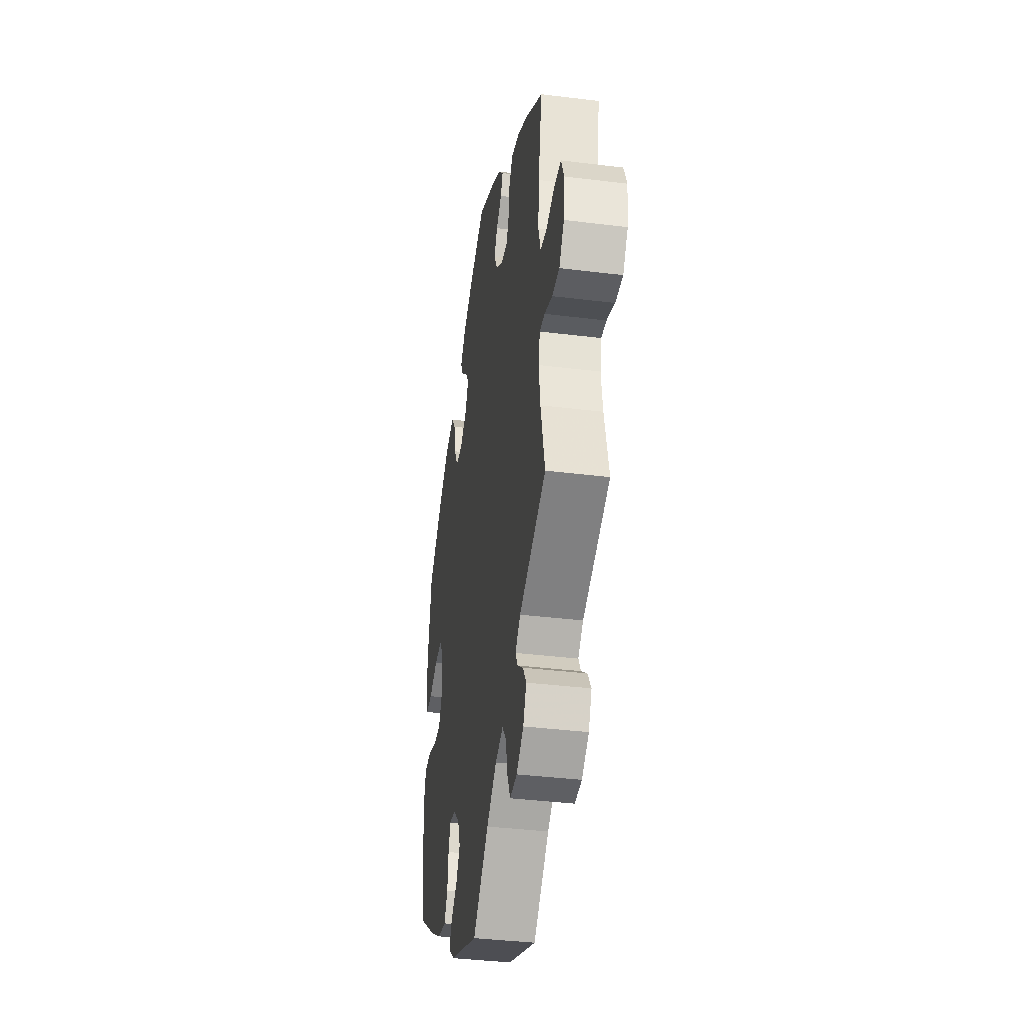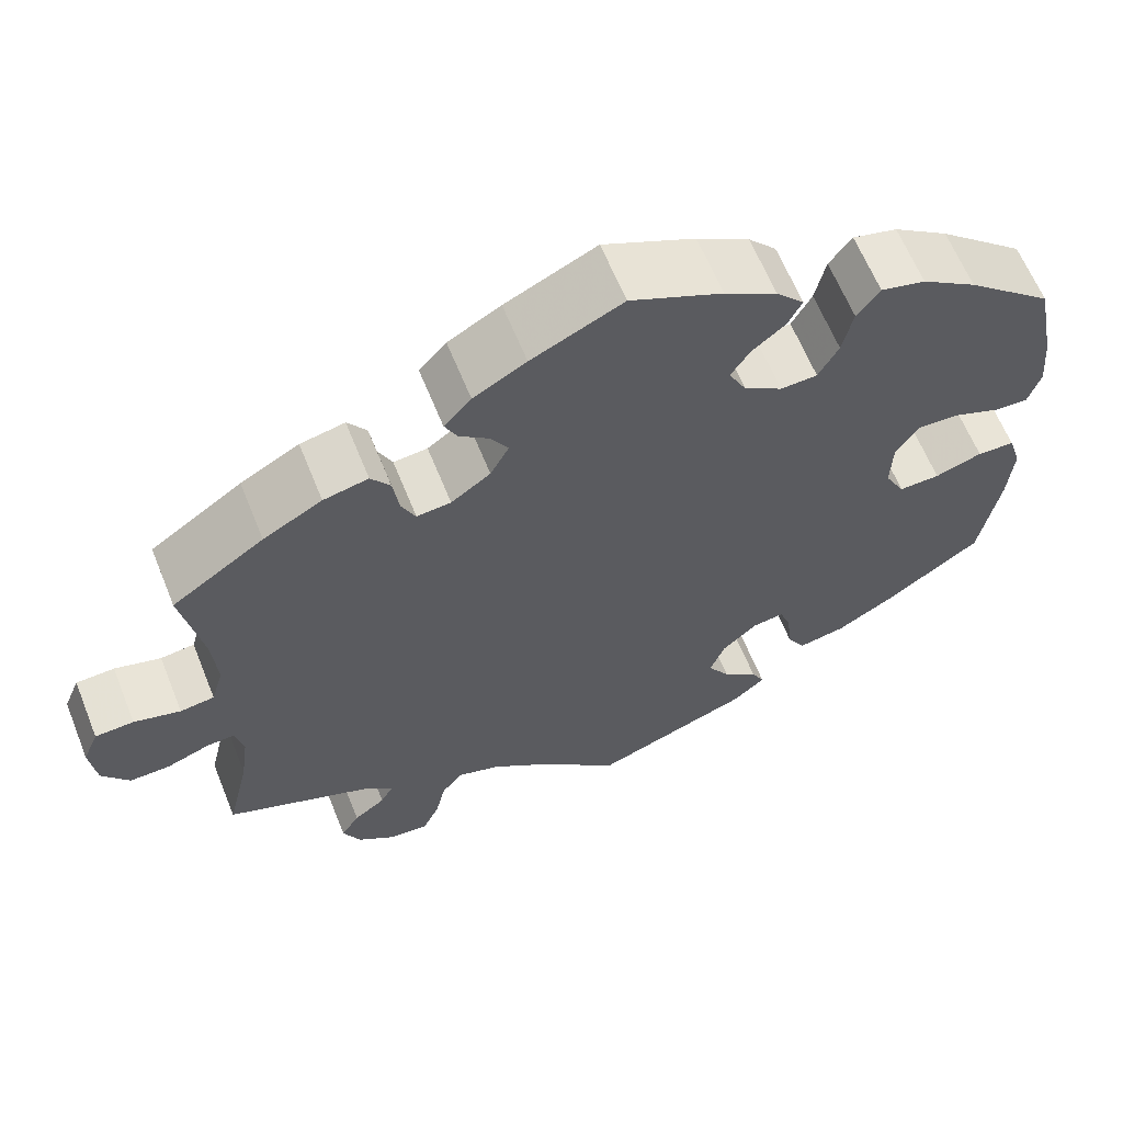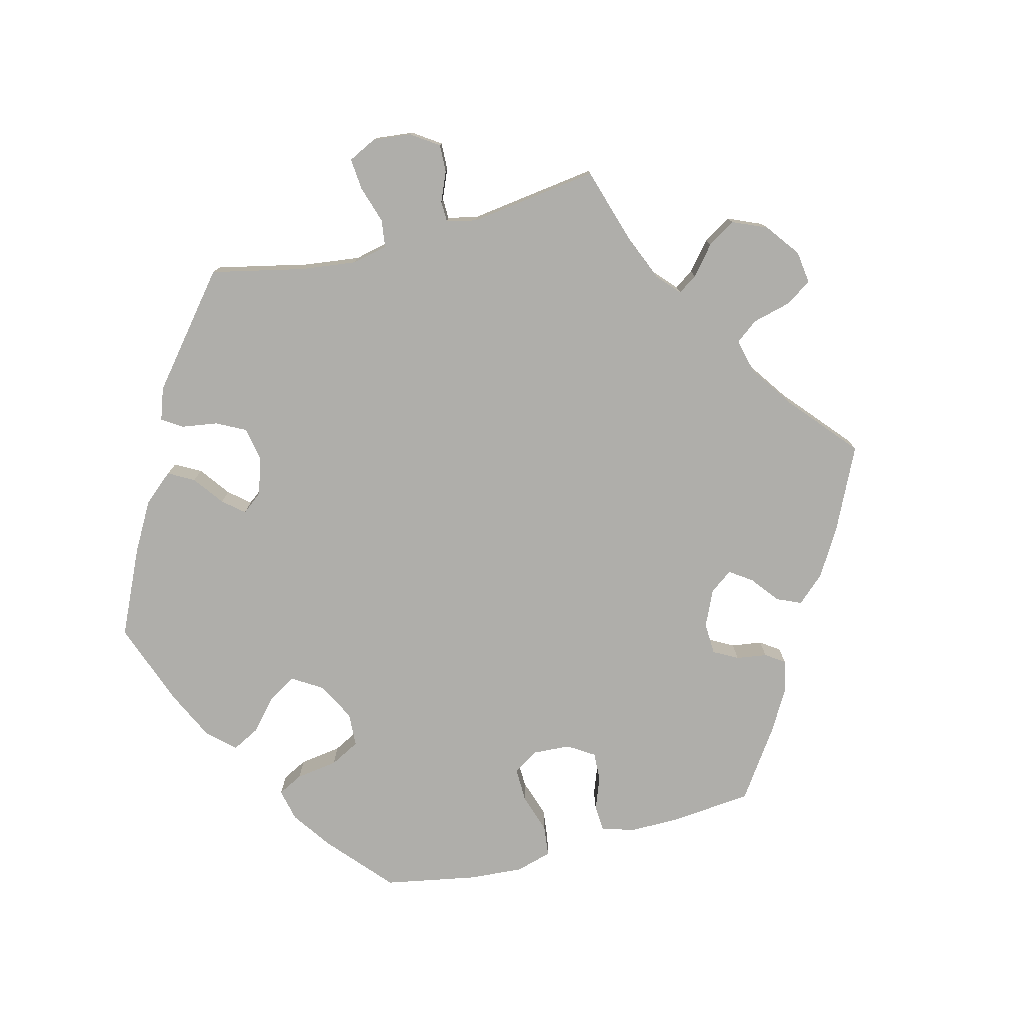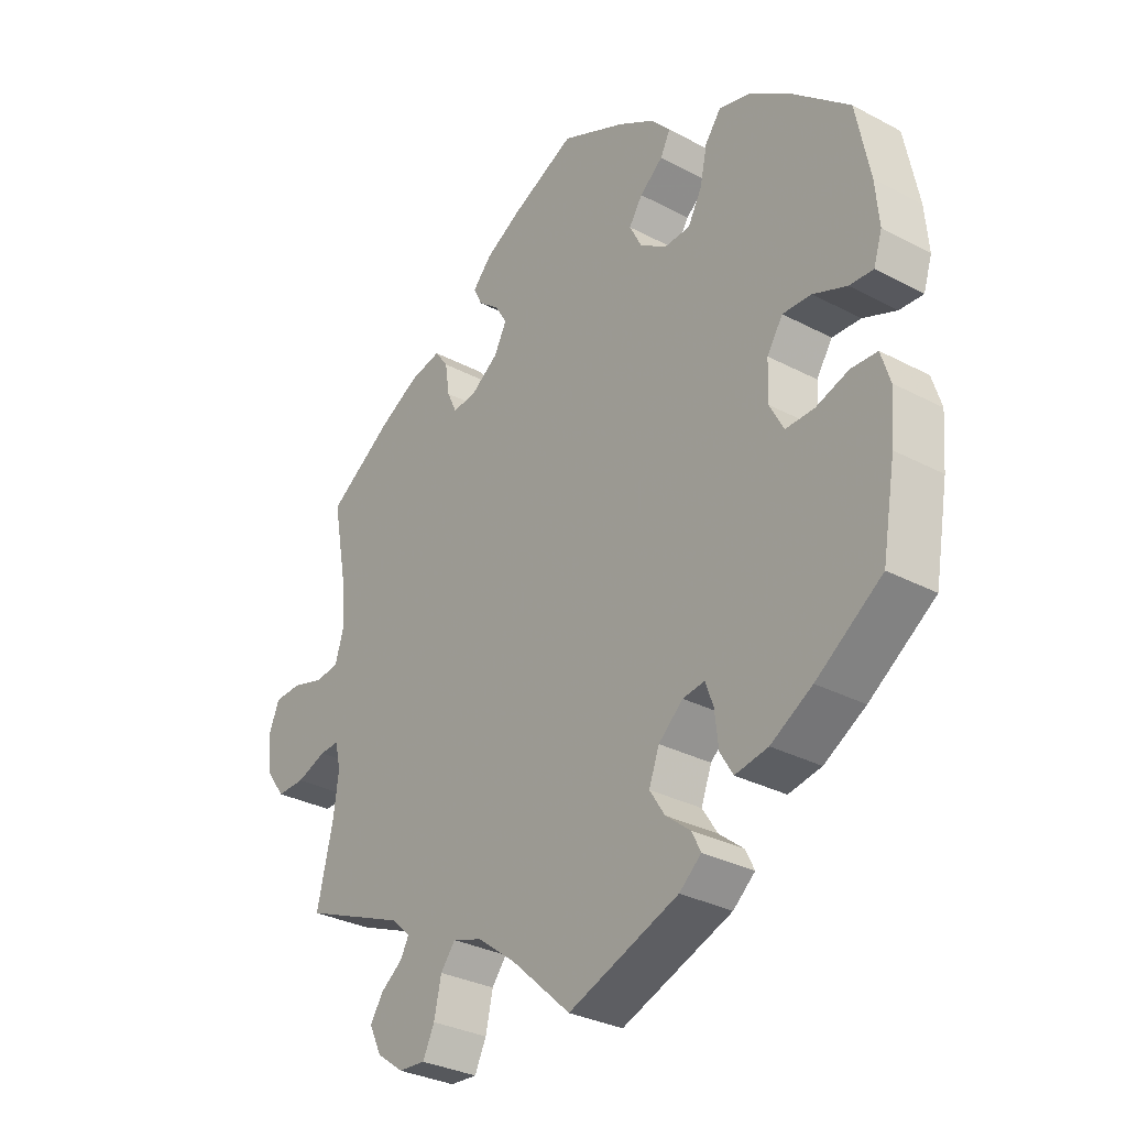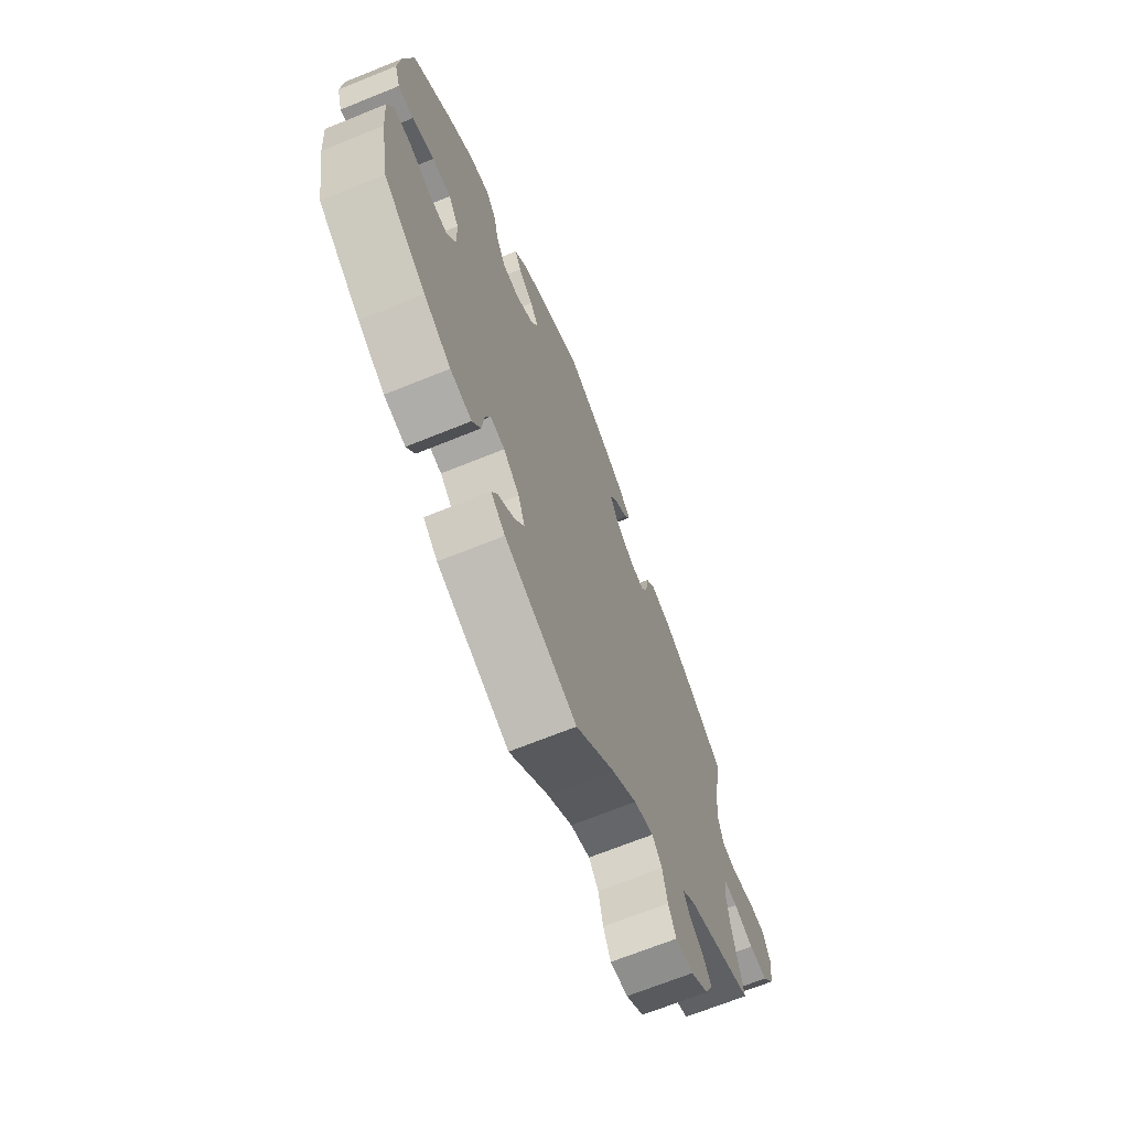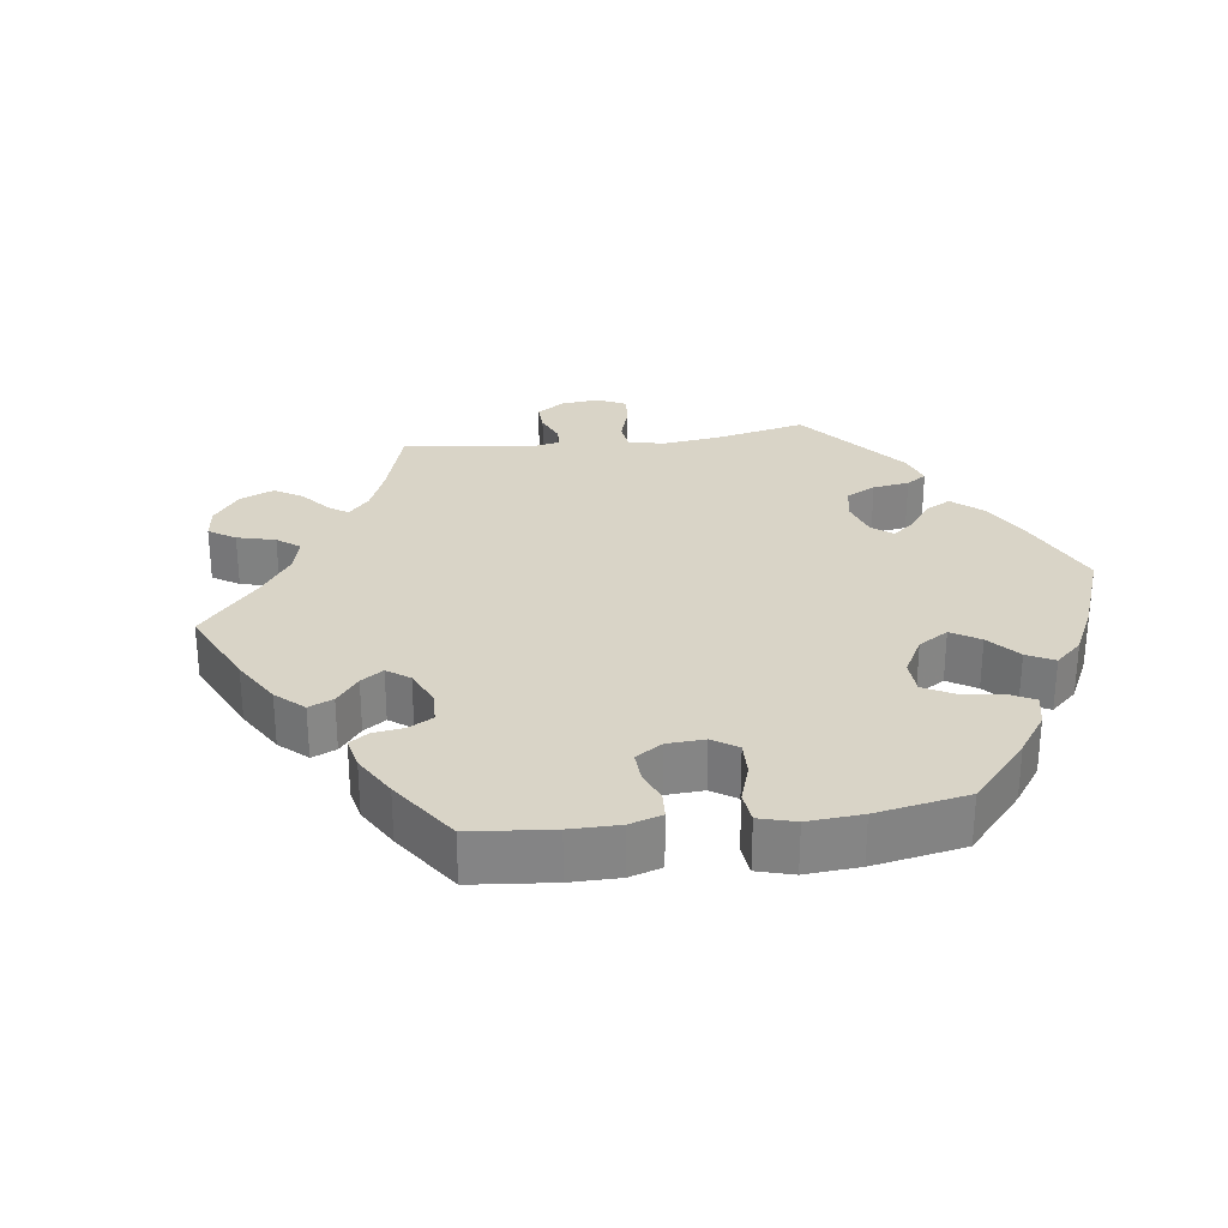
<metadata>
{"format":"obj","ext":"obj","renderer":"f3d","projection":"perspective","resolution":1024,"background":"white","views":[{"elev":-37.7,"azim":-99.0,"up":"+Z"},{"elev":62.9,"azim":-21.9,"up":"+Z"},{"elev":-77.6,"azim":-135.5,"up":"+Y"},{"elev":-31.2,"azim":52.9,"up":"+Z"},{"elev":-68.3,"azim":112.1,"up":"+Z"},{"elev":28.7,"azim":22.5,"up":"+Y"}]}
</metadata>
<code>
v -0.475 0.07 -0.177
v -0.466 0.07 -0.111
v -0.475 0.07 -0.069
v -0.507 0.07 -0.071
v -0.556 0.07 -0.089
v -0.602 0.07 -0.09
v -0.633 0.07 -0.048
v -0.64 0.07 0.011
v -0.622 0.07 0.054
v -0.578 0.07 0.056
v -0.525 0.07 0.041
v -0.486 0.07 0.046
v -0.472 0.07 0.094
v -0.478 0.07 0.167
v -0.501 0.07 0.289
v -0.396 0.07 0.361
v -0.329 0.07 0.398
v -0.278 0.07 0.409
v -0.256 0.07 0.379
v -0.249 0.07 0.33
v -0.233 0.07 0.296
v -0.194 0.07 0.3
v -0.149 0.07 0.332
v -0.128 0.07 0.372
v -0.148 0.07 0.405
v -0.182 0.07 0.432
v -0.196 0.07 0.461
v -0.165 0.07 0.495
v -0.105 0.07 0.529
v -0.001 0.07 0.578
v 0.104 0.07 0.53
v 0.164 0.07 0.495
v 0.196 0.07 0.46
v 0.18 0.07 0.428
v 0.142 0.07 0.397
v 0.12 0.07 0.363
v 0.14 0.07 0.324
v 0.184 0.07 0.295
v 0.226 0.07 0.297
v 0.249 0.07 0.339
v 0.261 0.07 0.395
v 0.287 0.07 0.43
v 0.338 0.07 0.417
v 0.401 0.07 0.374
v 0.5 0.07 0.289
v 0.523 0.07 0.174
v 0.529 0.07 0.106
v 0.515 0.07 0.062
v 0.476 0.07 0.064
v 0.421 0.07 0.086
v 0.374 0.07 0.088
v 0.348 0.07 0.048
v 0.346 0.07 -0.013
v 0.369 0.07 -0.056
v 0.416 0.07 -0.055
v 0.47 0.07 -0.037
v 0.513 0.07 -0.039
v 0.528 0.07 -0.087
v 0.522 0.07 -0.163
v 0.5 0.07 -0.289
v 0.392 0.07 -0.365
v 0.324 0.07 -0.405
v 0.27 0.07 -0.415
v 0.249 0.07 -0.38
v 0.243 0.07 -0.327
v 0.23 0.07 -0.291
v 0.194 0.07 -0.296
v 0.154 0.07 -0.332
v 0.137 0.07 -0.378
v 0.162 0.07 -0.417
v 0.202 0.07 -0.449
v 0.217 0.07 -0.479
v 0.181 0.07 -0.51
v 0 0.07 -0.578
v -0.098 0.07 -0.488
v -0.16 0.07 -0.441
v -0.209 0.07 -0.425
v -0.233 0.07 -0.456
v -0.245 0.07 -0.51
v -0.264 0.07 -0.55
v -0.308 0.07 -0.547
v -0.352 0.07 -0.515
v -0.372 0.07 -0.473
v -0.351 0.07 -0.44
v -0.315 0.07 -0.413
v -0.301 0.07 -0.387
v -0.333 0.07 -0.358
v -0.501 0.07 -0.289
v -0.475 0 -0.177
v -0.466 0 -0.111
v -0.475 0 -0.069
v -0.507 0 -0.071
v -0.556 0 -0.089
v -0.602 0 -0.09
v -0.633 0 -0.048
v -0.64 0 0.011
v -0.622 0 0.054
v -0.578 0 0.056
v -0.525 0 0.041
v -0.486 0 0.046
v -0.472 0 0.094
v -0.478 0 0.167
v -0.501 0 0.289
v -0.396 0 0.361
v -0.329 0 0.398
v -0.278 0 0.409
v -0.256 0 0.379
v -0.249 0 0.33
v -0.233 0 0.296
v -0.194 0 0.3
v -0.149 0 0.332
v -0.128 0 0.372
v -0.148 0 0.405
v -0.182 0 0.432
v -0.196 0 0.461
v -0.165 0 0.495
v -0.105 0 0.529
v -0.001 0 0.578
v 0.104 0 0.53
v 0.164 0 0.495
v 0.196 0 0.46
v 0.18 0 0.428
v 0.142 0 0.397
v 0.12 0 0.363
v 0.14 0 0.324
v 0.184 0 0.295
v 0.226 0 0.297
v 0.249 0 0.339
v 0.261 0 0.395
v 0.287 0 0.43
v 0.338 0 0.417
v 0.401 0 0.374
v 0.5 0 0.289
v 0.523 0 0.174
v 0.529 0 0.106
v 0.515 0 0.062
v 0.476 0 0.064
v 0.421 0 0.086
v 0.374 0 0.088
v 0.348 0 0.048
v 0.346 0 -0.013
v 0.369 0 -0.056
v 0.416 0 -0.055
v 0.47 0 -0.037
v 0.513 0 -0.039
v 0.528 0 -0.087
v 0.522 0 -0.163
v 0.5 0 -0.289
v 0.392 0 -0.365
v 0.324 0 -0.405
v 0.27 0 -0.415
v 0.249 0 -0.38
v 0.243 0 -0.327
v 0.23 0 -0.291
v 0.194 0 -0.296
v 0.154 0 -0.332
v 0.137 0 -0.378
v 0.162 0 -0.417
v 0.202 0 -0.449
v 0.217 0 -0.479
v 0.181 0 -0.51
v 0 0 -0.578
v -0.098 0 -0.488
v -0.16 0 -0.441
v -0.209 0 -0.425
v -0.233 0 -0.456
v -0.245 0 -0.51
v -0.264 0 -0.55
v -0.308 0 -0.547
v -0.352 0 -0.515
v -0.372 0 -0.473
v -0.351 0 -0.44
v -0.315 0 -0.413
v -0.301 0 -0.387
v -0.333 0 -0.358
v -0.501 0 -0.289
f 87 88 1
f 86 87 1 2
f 82 83 84 85
f 82 85 86
f 81 82 86
f 78 79 80 81
f 77 78 81 86
f 76 77 86 2
f 72 73 74 75
f 70 71 72 75
f 69 70 75 76
f 68 69 76 2
f 62 63 64 65
f 62 65 66
f 61 62 66
f 60 61 66
f 59 60 66
f 58 59 66 67
f 55 56 57 58
f 54 55 58 67
f 47 48 49 50
f 47 50 51
f 46 47 51
f 45 46 51
f 44 45 51 52
f 40 41 42 43
f 39 40 43 44
f 32 33 34 35
f 32 35 36
f 31 32 36
f 30 31 36
f 29 30 36 37
f 25 26 27 28
f 24 25 28 29
f 17 18 19 20
f 17 20 21
f 14 15 16 17
f 13 14 17 21
f 12 13 21 22
f 8 9 10 11
f 8 11 12
f 7 8 12
f 4 5 6 7
f 3 4 7 12
f 53 54 67 68
f 52 53 68 2
f 39 44 52 2
f 38 39 2 3
f 37 38 3 12
f 24 29 37
f 23 24 37
f 12 22 23 37
f 89 176 175
f 90 89 175 174
f 173 172 171 170
f 174 173 170
f 174 170 169
f 169 168 167 166
f 174 169 166 165
f 90 174 165 164
f 163 162 161 160
f 163 160 159 158
f 164 163 158 157
f 90 164 157 156
f 153 152 151 150
f 154 153 150
f 154 150 149
f 154 149 148
f 154 148 147
f 155 154 147 146
f 146 145 144 143
f 155 146 143 142
f 138 137 136 135
f 139 138 135
f 139 135 134
f 139 134 133
f 140 139 133 132
f 131 130 129 128
f 132 131 128 127
f 123 122 121 120
f 124 123 120
f 124 120 119
f 124 119 118
f 125 124 118 117
f 116 115 114 113
f 117 116 113 112
f 108 107 106 105
f 109 108 105
f 105 104 103 102
f 109 105 102 101
f 110 109 101 100
f 99 98 97 96
f 100 99 96
f 100 96 95
f 95 94 93 92
f 100 95 92 91
f 156 155 142 141
f 90 156 141 140
f 90 140 132 127
f 91 90 127 126
f 100 91 126 125
f 125 117 112
f 125 112 111
f 125 111 110 100
f 1 89 90 2
f 2 90 91 3
f 3 91 92 4
f 4 92 93 5
f 5 93 94 6
f 6 94 95 7
f 7 95 96 8
f 8 96 97 9
f 9 97 98 10
f 10 98 99 11
f 11 99 100 12
f 12 100 101 13
f 13 101 102 14
f 14 102 103 15
f 15 103 104 16
f 16 104 105 17
f 17 105 106 18
f 18 106 107 19
f 19 107 108 20
f 20 108 109 21
f 21 109 110 22
f 22 110 111 23
f 23 111 112 24
f 24 112 113 25
f 25 113 114 26
f 26 114 115 27
f 27 115 116 28
f 28 116 117 29
f 29 117 118 30
f 30 118 119 31
f 31 119 120 32
f 32 120 121 33
f 33 121 122 34
f 34 122 123 35
f 35 123 124 36
f 36 124 125 37
f 37 125 126 38
f 38 126 127 39
f 39 127 128 40
f 40 128 129 41
f 41 129 130 42
f 42 130 131 43
f 43 131 132 44
f 44 132 133 45
f 45 133 134 46
f 46 134 135 47
f 47 135 136 48
f 48 136 137 49
f 49 137 138 50
f 50 138 139 51
f 51 139 140 52
f 52 140 141 53
f 53 141 142 54
f 54 142 143 55
f 55 143 144 56
f 56 144 145 57
f 57 145 146 58
f 58 146 147 59
f 59 147 148 60
f 60 148 149 61
f 61 149 150 62
f 62 150 151 63
f 63 151 152 64
f 64 152 153 65
f 65 153 154 66
f 66 154 155 67
f 67 155 156 68
f 68 156 157 69
f 69 157 158 70
f 70 158 159 71
f 71 159 160 72
f 72 160 161 73
f 73 161 162 74
f 74 162 163 75
f 75 163 164 76
f 76 164 165 77
f 77 165 166 78
f 78 166 167 79
f 79 167 168 80
f 80 168 169 81
f 81 169 170 82
f 82 170 171 83
f 83 171 172 84
f 84 172 173 85
f 85 173 174 86
f 86 174 175 87
f 87 175 176 88
f 88 176 89 1

</code>
